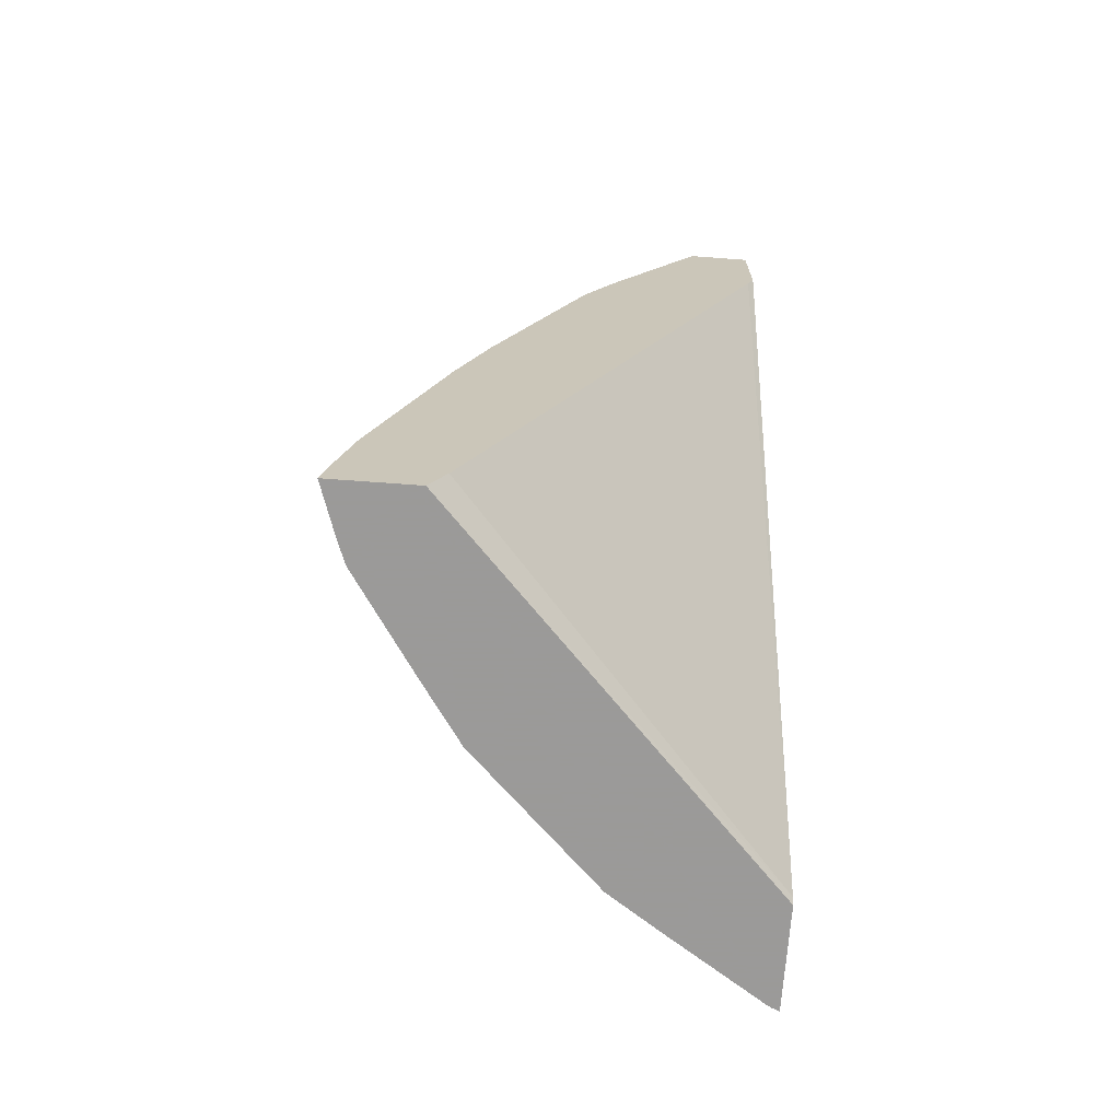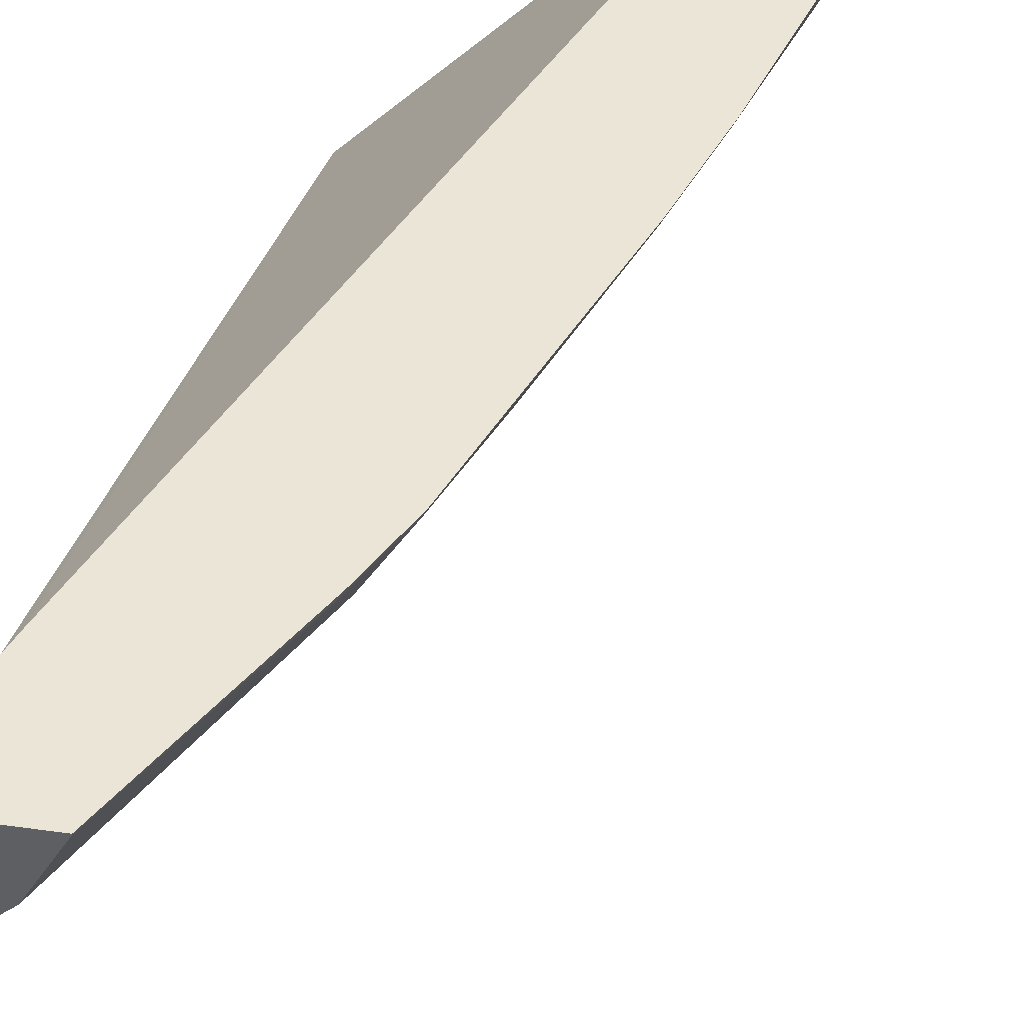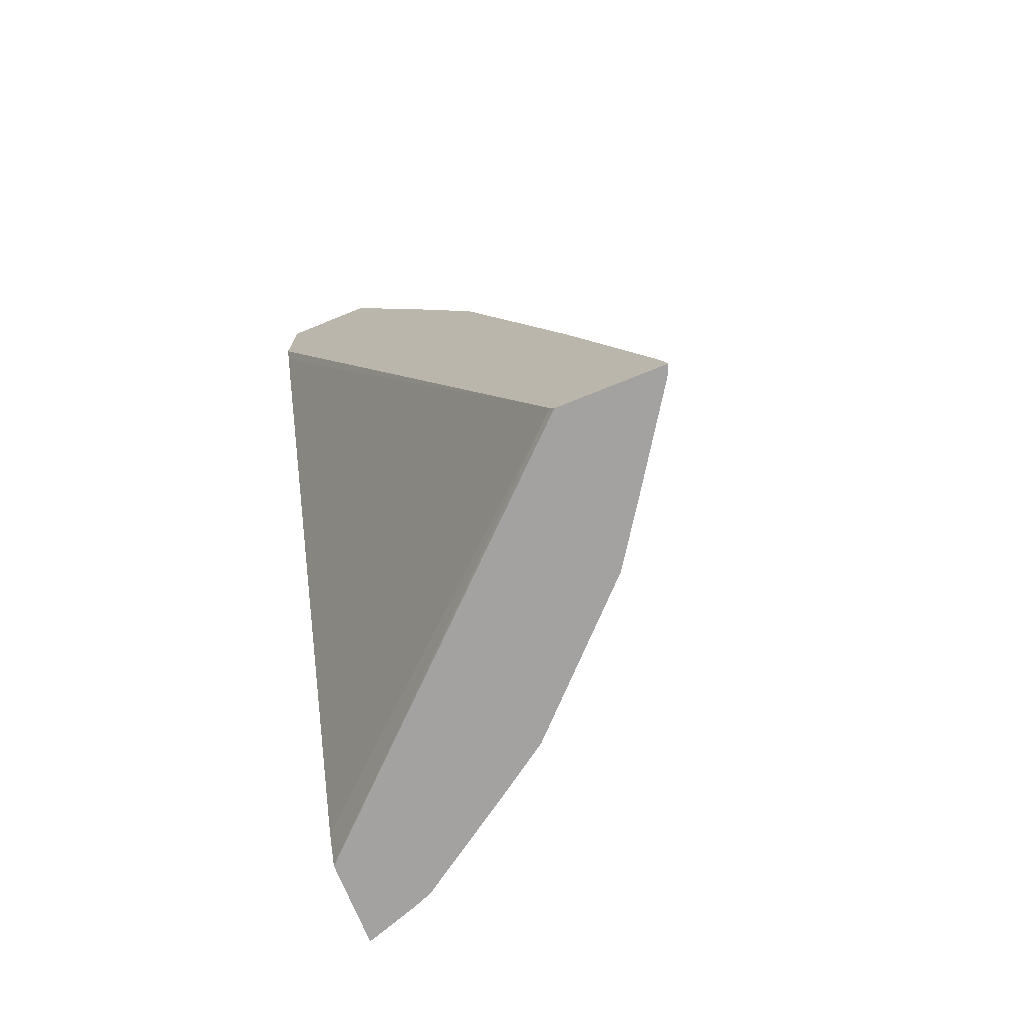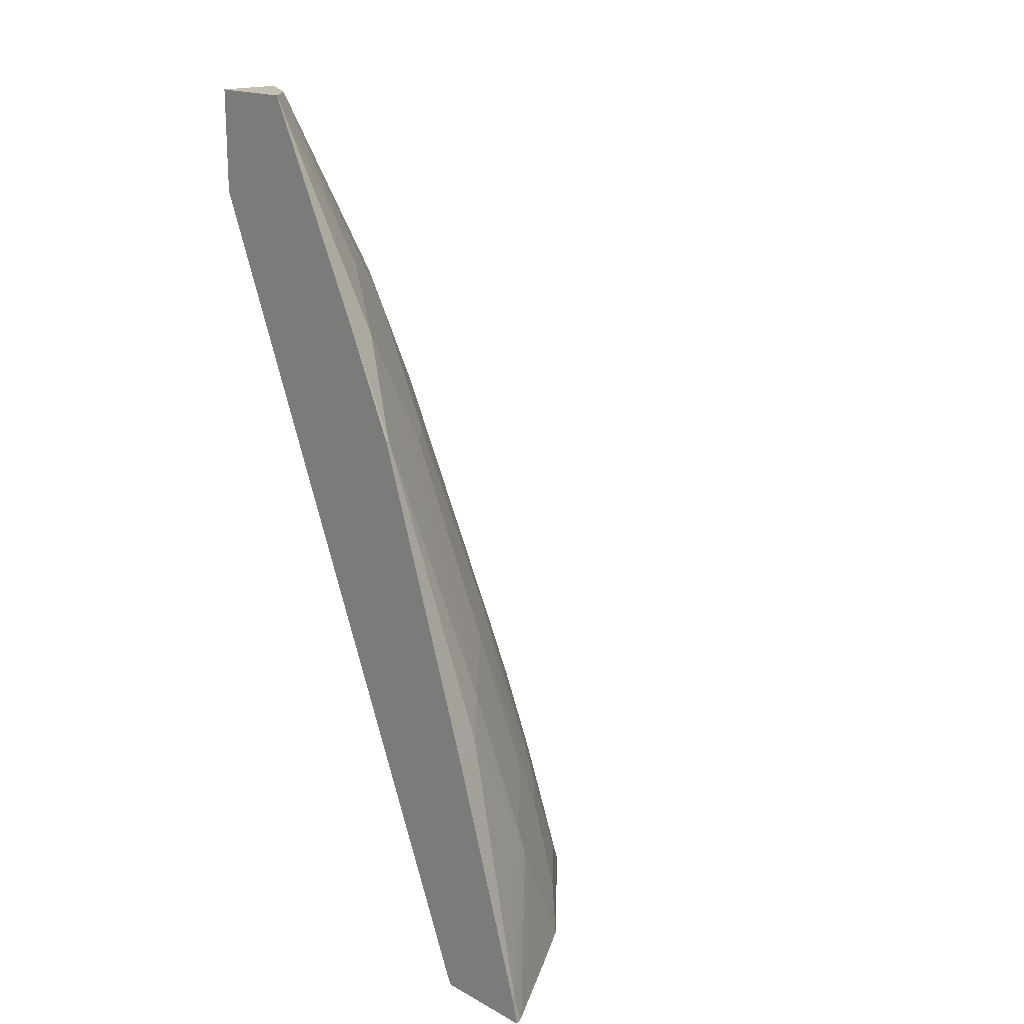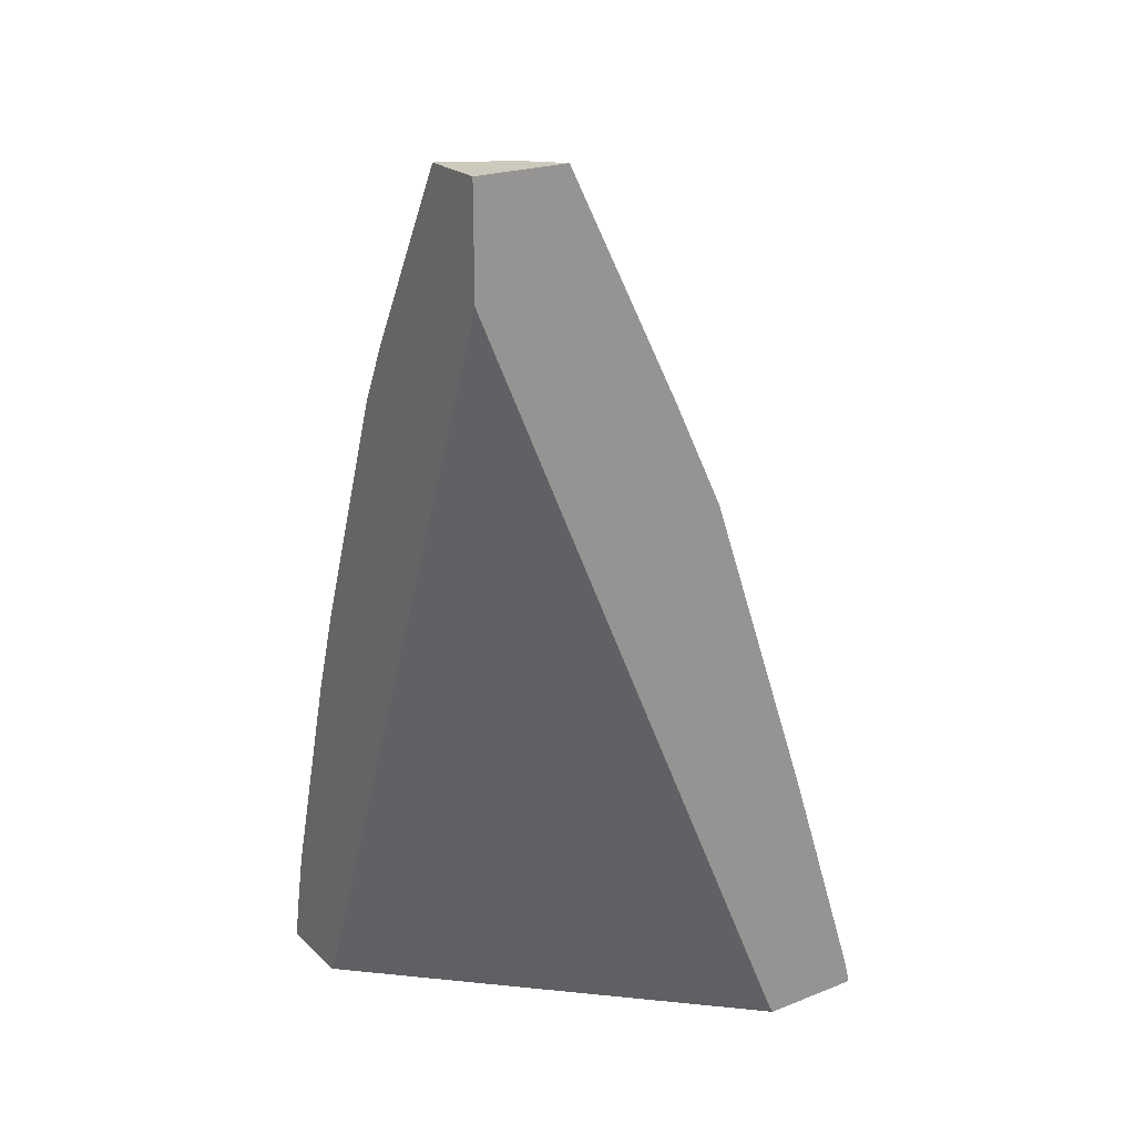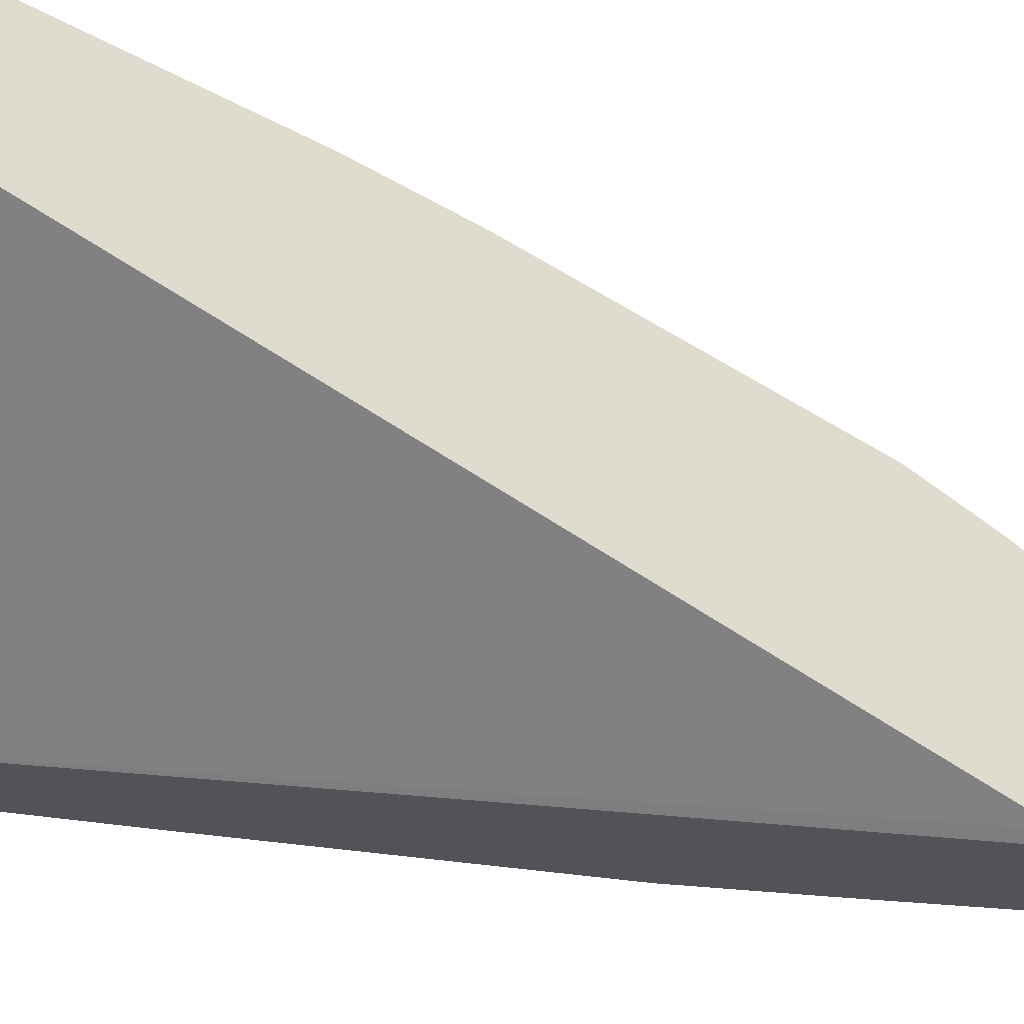
<metadata>
{"format":"obj","ext":"obj","renderer":"f3d","projection":"perspective","resolution":1024,"background":"white","views":[{"elev":-69.5,"azim":-4.2,"up":"+Y"},{"elev":46.0,"azim":-171.0,"up":"+Z"},{"elev":-72.7,"azim":112.1,"up":"+Y"},{"elev":17.6,"azim":136.8,"up":"+Y"},{"elev":22.7,"azim":56.6,"up":"+Y"},{"elev":70.4,"azim":101.1,"up":"+Z"}]}
</metadata>
<code>
v -0.2578 0.6352 -0.2189
v -0.2578 0.6352 -0.276
v -0.2971 0.6352 -0.2189
v -0.2578 0.5691 -0.2189
v -0.2993 0.526 -0.2993
v -0.2767 0.6352 -0.2574
v -0.2578 0.496 -0.3458
v -0.2799 0.4874 -0.3379
v -0.2969 0.6352 -0.2197
v -0.3587 0.5253 -0.2189
v -0.2622 0.5574 -0.2189
v -0.2578 0.0704 -0.4311
v -0.2993 0.4488 -0.3379
v -0.3379 0.4874 -0.2799
v -0.3572 0.5068 -0.2413
v -0.3572 0.526 -0.222
v -0.2578 0.4288 -0.3779
v -0.2606 0.4295 -0.3765
v -0.2993 0.2558 -0.4151
v -0.378 0.4867 -0.2189
v -0.4456 0.0958 -0.2189
v -0.4489 0.08761 -0.2189
v -0.459 0.06616 -0.2189
v -0.2578 0.06616 -0.4336
v -0.3186 0.4102 -0.3379
v -0.3379 0.4102 -0.3186
v -0.3765 0.3138 -0.3186
v -0.3765 0.4295 -0.2606
v -0.3765 0.4874 -0.222
v -0.2578 0.231 -0.4455
v -0.2703 0.2341 -0.4392
v -0.2799 0.2365 -0.4344
v -0.2993 0.1979 -0.4344
v -0.3186 0.1593 -0.4344
v -0.3379 0.2752 -0.3765
v -0.4359 0.3323 -0.2189
v -0.5109 0.06616 -0.2189
v -0.2578 0.06616 -0.4975
v -0.3572 0.2752 -0.3572
v -0.3765 0.2752 -0.3379
v -0.4344 0.2365 -0.2799
v -0.3958 0.4102 -0.2413
v -0.4344 0.333 -0.222
v -0.2578 0.08137 -0.4937
v -0.2606 0.08209 -0.4923
v -0.3572 0.1786 -0.3958
v -0.3218 0.1416 -0.4376
v -0.3572 0.1207 -0.4151
v -0.354 0.2446 -0.3732
v -0.4537 0.2752 -0.222
v -0.4552 0.2744 -0.2189
v -0.5001 0.06616 -0.251
v -0.5051 0.09496 -0.2189
v -0.5019 0.09658 -0.2317
v -0.2624 0.06616 -0.4957
v -0.2578 0.07162 -0.4963
v -0.3733 0.2446 -0.354
v -0.3958 0.1786 -0.3572
v -0.4344 0.1979 -0.2993
v -0.4537 0.1786 -0.2799
v -0.265 0.06616 -0.4942
v -0.3604 0.1609 -0.399
v -0.3733 0.148 -0.3925
v -0.3229 0.06616 -0.4556
v -0.3558 0.06616 -0.433
v -0.3604 0.103 -0.4183
v -0.4923 0.1207 -0.2413
v -0.4971 0.1183 -0.2317
v -0.4971 0.1311 -0.2189
v -0.4957 0.06616 -0.2624
v -0.4955 0.103 -0.2446
v -0.3925 0.148 -0.3732
v -0.4151 0.1207 -0.3572
v -0.4537 0.14 -0.2993
v -0.3733 0.09012 -0.4118
v -0.4118 0.09012 -0.3732
v -0.433 0.06616 -0.3558
v -0.4923 0.08209 -0.2606
v -0.4569 0.1223 -0.3025
v -0.4942 0.06616 -0.265
v -0.4183 0.103 -0.3604
v -0.4555 0.06616 -0.3229
f 38 55 56
f 37 54 52
f 39 57 40
f 40 57 58
f 40 58 59
f 41 59 74
f 41 74 60
f 44 56 55
f 41 50 43
f 41 43 42
f 44 55 45
f 45 55 61
f 45 61 47
f 37 53 54
f 46 48 66
f 41 60 50
f 36 50 51
f 31 44 32
f 35 57 39
f 46 66 62
f 27 59 41
f 27 41 28
f 28 42 29
f 28 41 42
f 29 42 43
f 30 44 31
f 32 44 45
f 32 45 33
f 33 45 34
f 34 45 47
f 34 47 66
f 34 66 48
f 34 48 46
f 35 46 63
f 35 63 49
f 35 49 57
f 36 43 50
f 46 62 63
f 65 77 75
f 47 64 65
f 63 75 76
f 63 76 72
f 27 40 59
f 65 75 66
f 67 78 71
f 67 71 68
f 70 78 79
f 62 75 63
f 70 79 80
f 73 76 81
f 73 81 74
f 74 81 79
f 74 79 78
f 75 77 76
f 76 77 81
f 77 82 79
f 70 71 78
f 62 66 75
f 60 78 67
f 60 74 78
f 47 65 66
f 49 63 57
f 50 60 67
f 50 67 68
f 50 68 51
f 51 68 69
f 52 54 70
f 53 69 68
f 53 68 54
f 54 68 71
f 54 71 70
f 57 63 72
f 57 72 58
f 58 72 76
f 58 76 73
f 58 73 74
f 58 74 59
f 47 61 64
f 25 40 26
f 15 29 16
f 25 35 39
f 1 56 44
f 1 44 30
f 1 30 17
f 1 17 7
f 1 7 2
f 2 5 6
f 2 7 8
f 1 38 56
f 2 8 5
f 4 11 12
f 5 8 13
f 5 13 25
f 5 25 26
f 5 26 14
f 5 14 6
f 6 14 15
f 3 9 10
f 6 15 16
f 1 24 38
f 1 4 12
f 77 79 81
f 1 2 6
f 1 6 9
f 1 9 3
f 1 3 10
f 1 10 20
f 1 20 36
f 1 12 24
f 1 36 51
f 1 69 53
f 1 53 37
f 1 37 23
f 1 23 22
f 1 22 21
f 1 21 11
f 1 11 4
f 1 51 69
f 6 16 9
f 7 17 18
f 7 18 8
f 19 34 46
f 19 46 35
f 19 35 25
f 20 29 43
f 20 43 36
f 23 37 52
f 23 52 70
f 19 33 34
f 23 70 80
f 23 82 77
f 23 77 65
f 23 65 64
f 23 64 61
f 23 61 55
f 23 55 38
f 23 38 24
f 23 80 82
f 19 32 33
f 18 32 19
f 17 32 18
f 8 18 19
f 8 19 13
f 9 16 10
f 10 16 20
f 11 21 12
f 12 21 22
f 12 22 23
f 12 23 24
f 13 19 25
f 14 26 40
f 14 40 27
f 14 27 28
f 14 28 15
f 15 28 29
f 16 29 20
f 17 30 31
f 17 31 32
f 25 39 40
f 79 82 80

</code>
